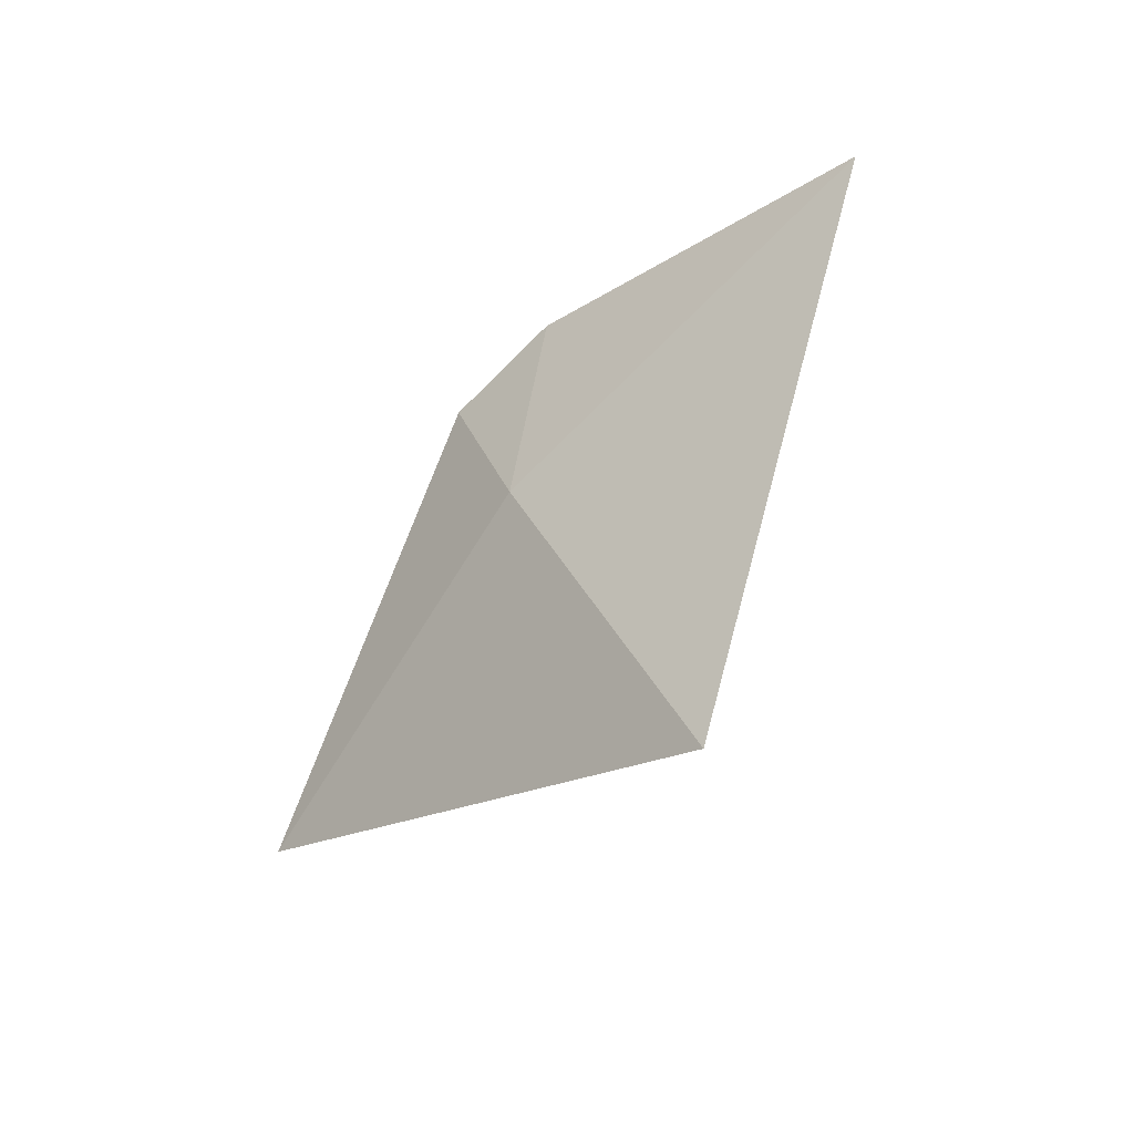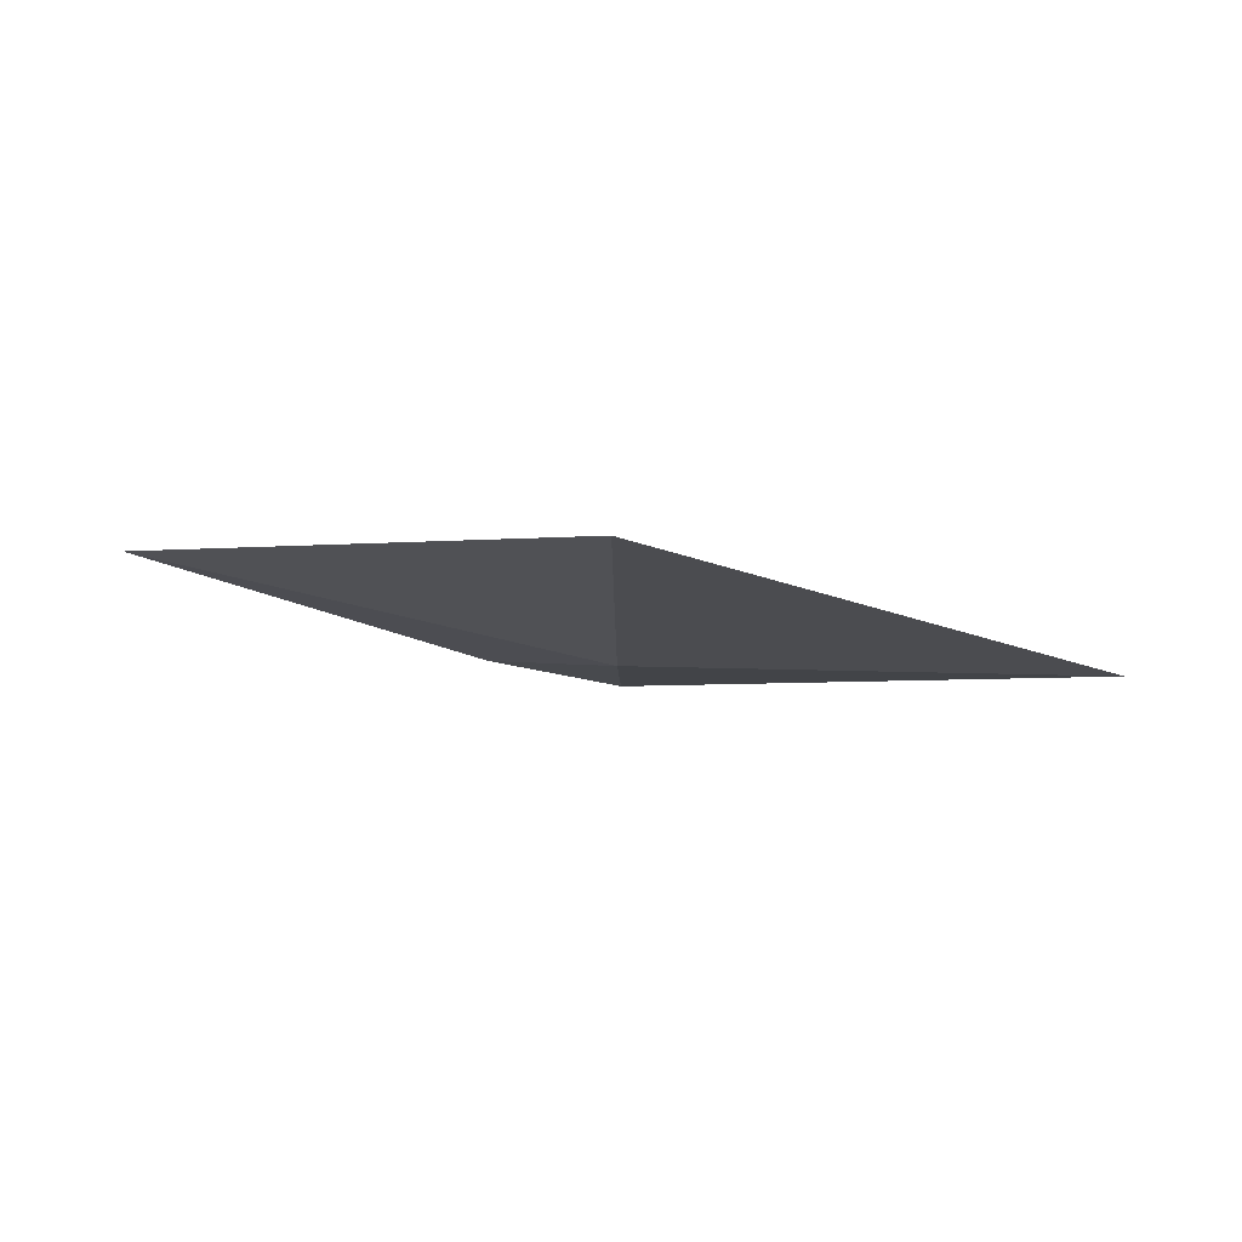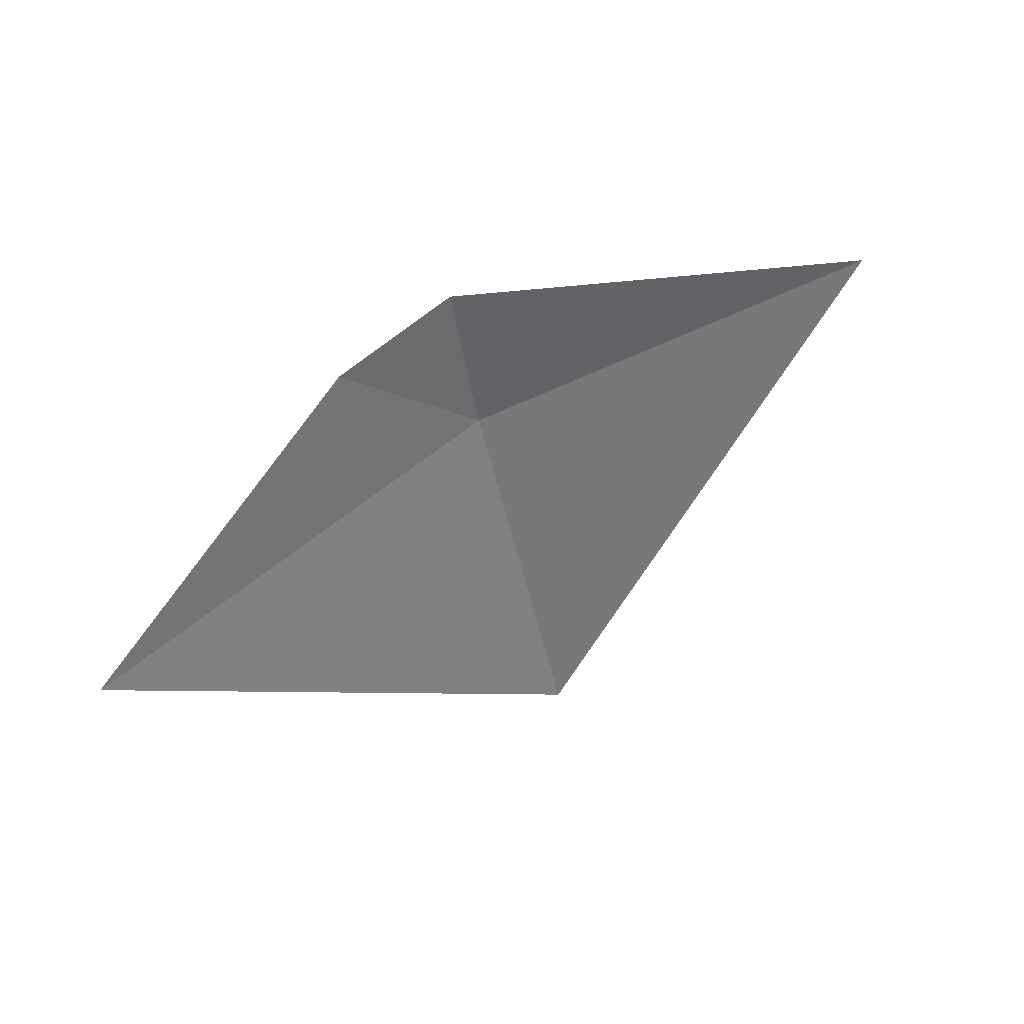
<metadata>
{"format":"obj","ext":"obj","renderer":"f3d","projection":"perspective","resolution":1024,"background":"white","views":[{"elev":-67.5,"azim":58.0,"up":"+Z"},{"elev":-75.0,"azim":-179.9,"up":"+Z"},{"elev":67.4,"azim":153.6,"up":"+Z"}]}
</metadata>
<code>
v -638.2 -342.6 -79.65
v -638.2 -342.7 -79.39
v -637.9 -342.7 -79.4
v -637.4 -342.4 -79.62
v -638.1 -342.2 -80.26
v -638.9 -342.6 -79.71
f 1 2 3
f 1 3 4
f 1 4 5
f 1 6 2
f 1 5 6

</code>
